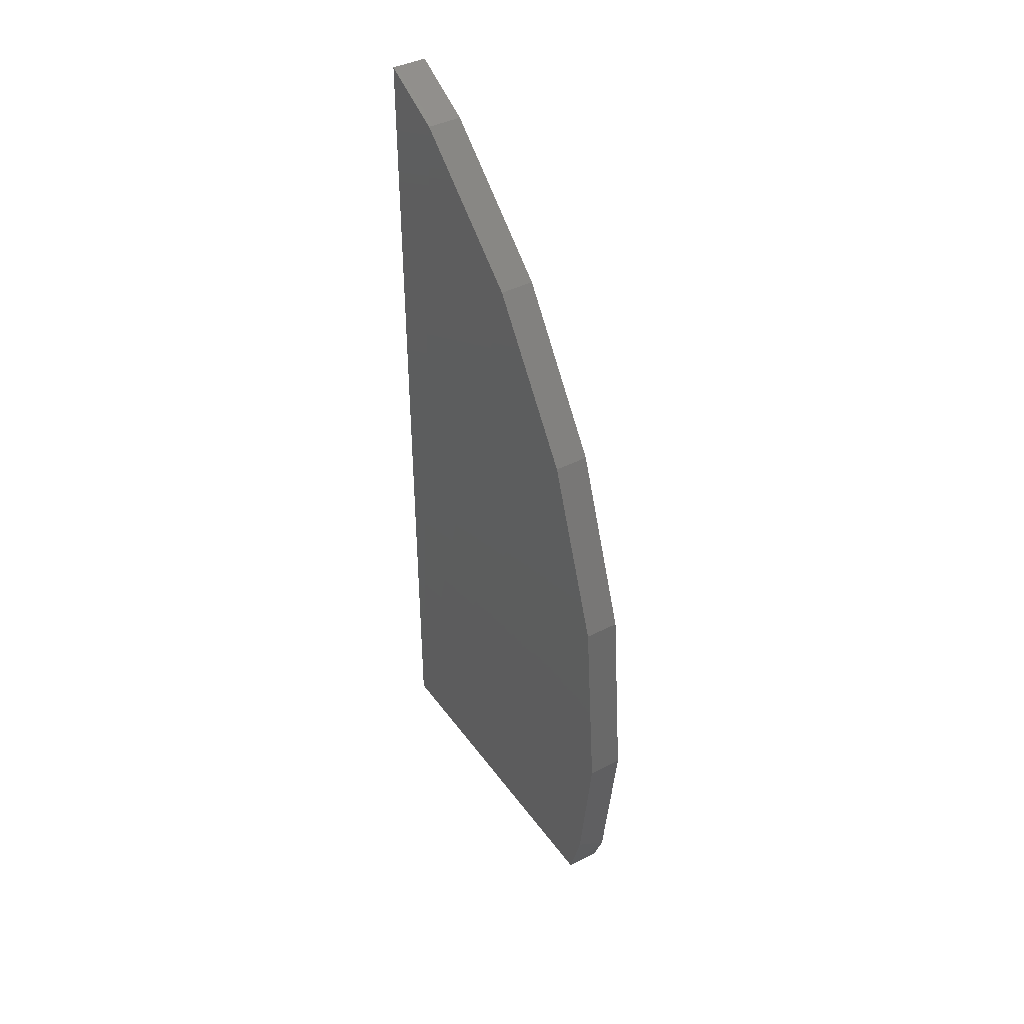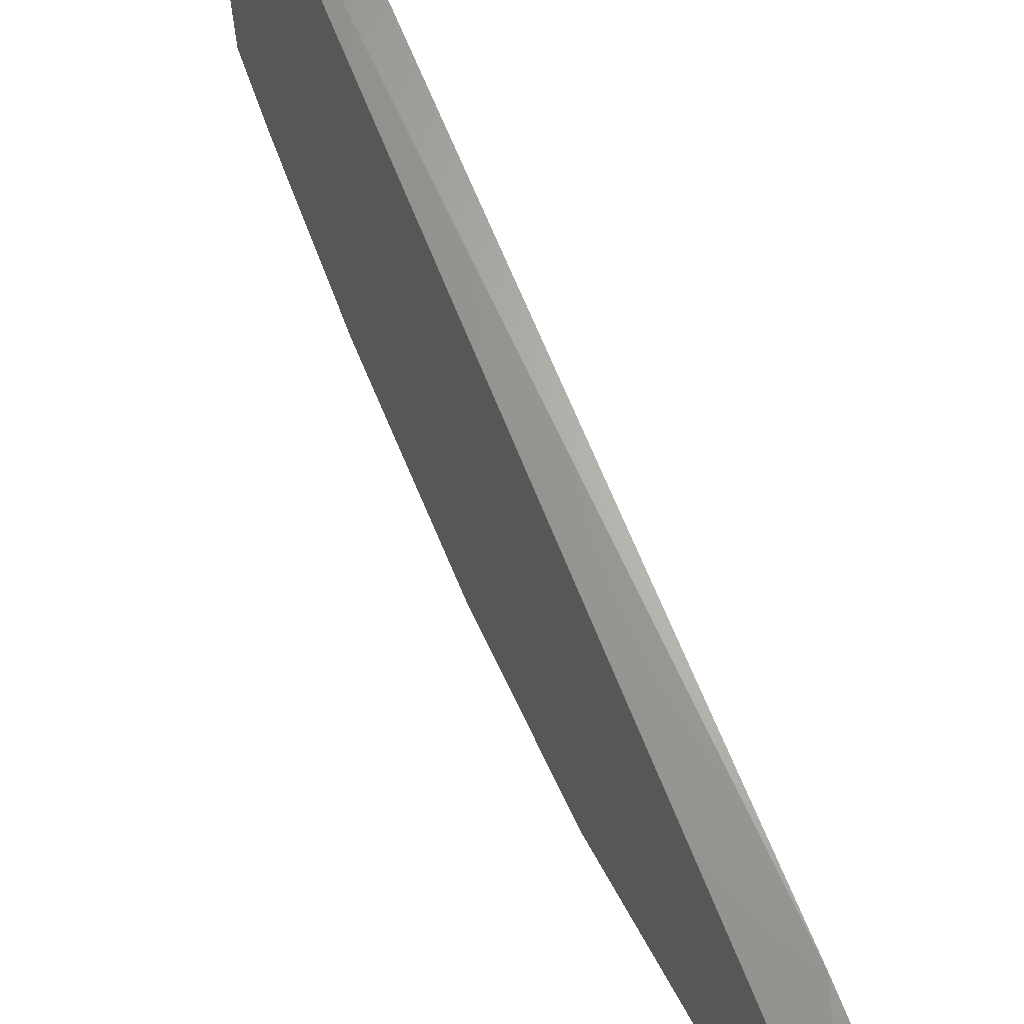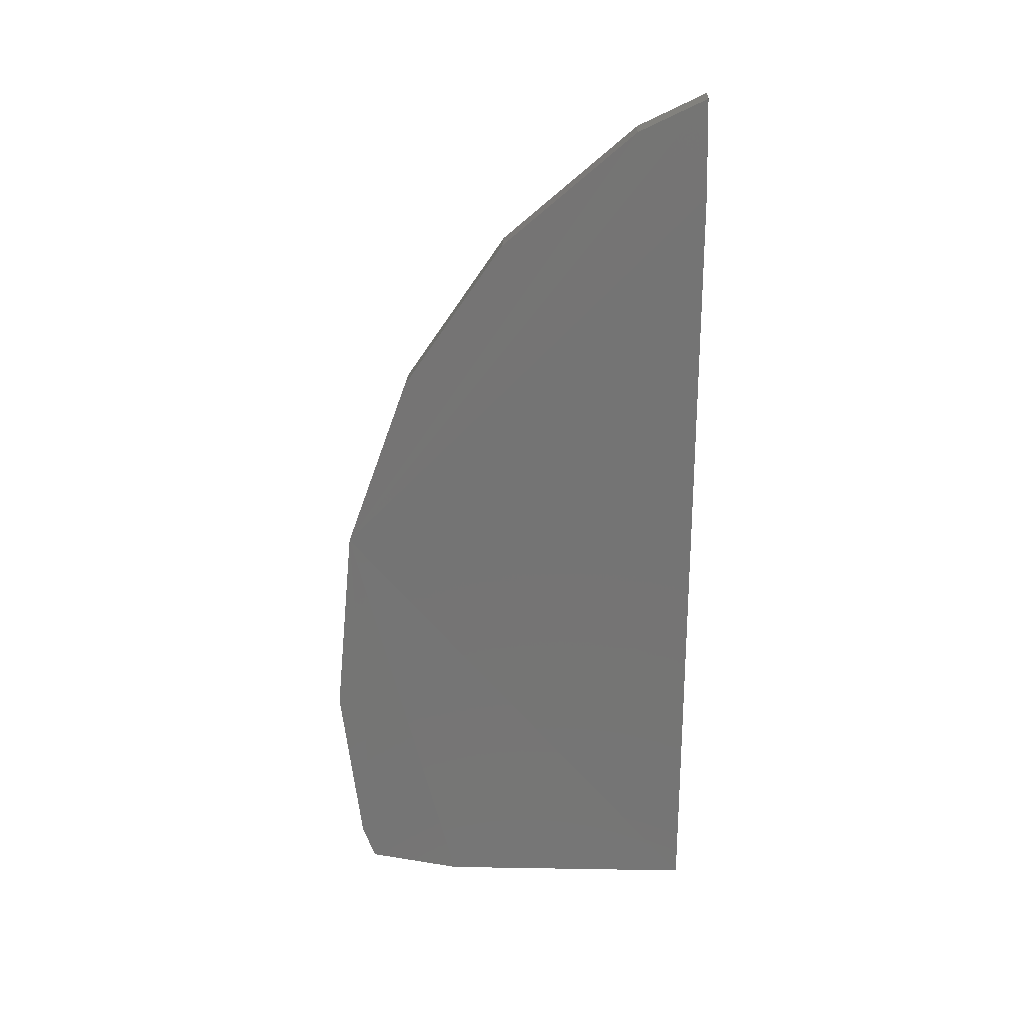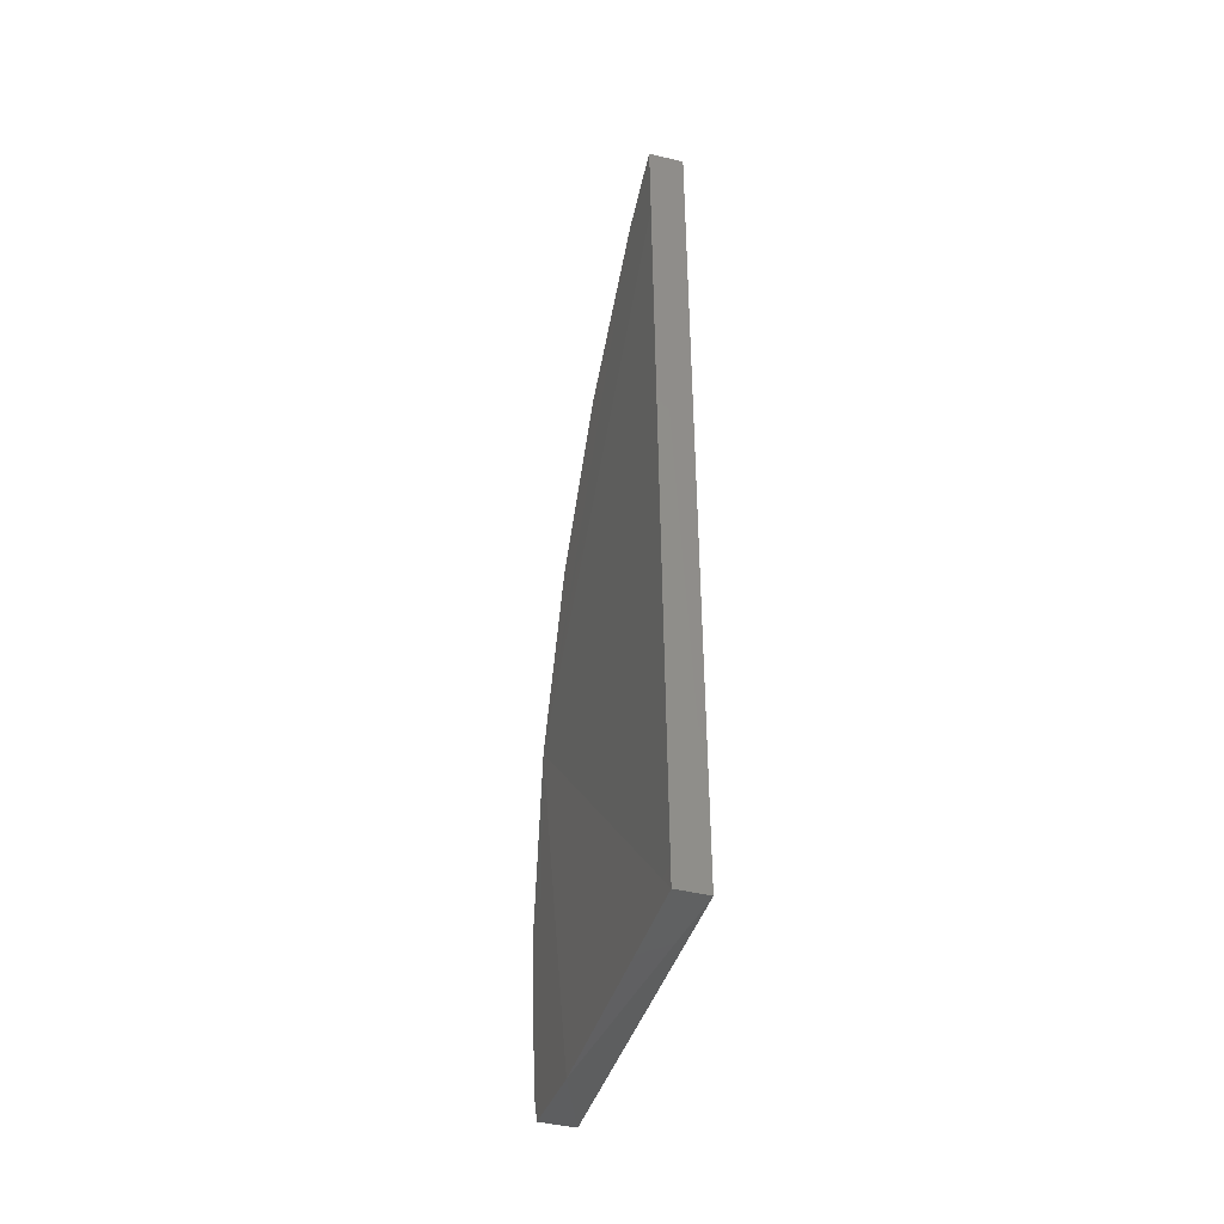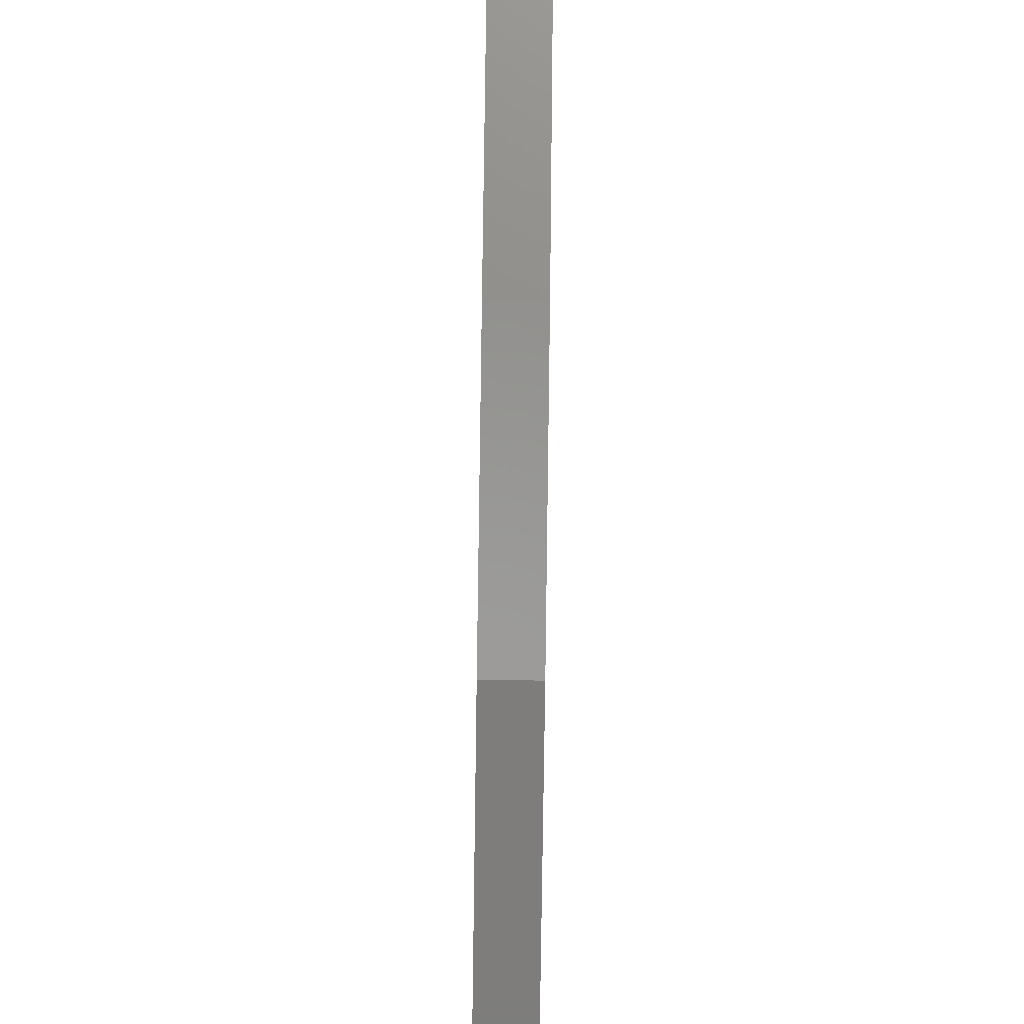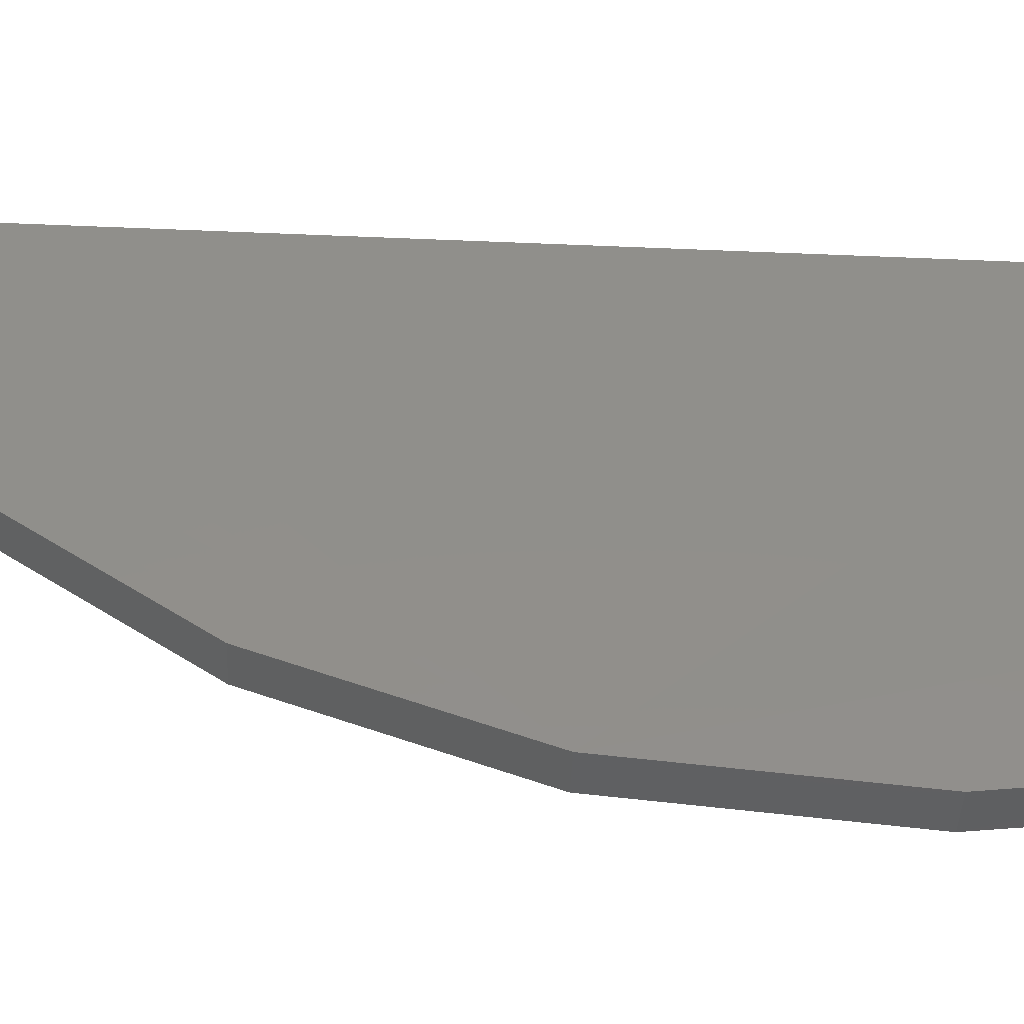
<metadata>
{"format":"stl","ext":"stl","renderer":"f3d","projection":"perspective","resolution":1024,"background":"white","views":[{"elev":41.7,"azim":-31.8,"up":"+Z"},{"elev":65.5,"azim":-21.4,"up":"+Y"},{"elev":22.6,"azim":93.1,"up":"+Z"},{"elev":-43.6,"azim":163.8,"up":"+Z"},{"elev":-71.8,"azim":-0.8,"up":"+Y"},{"elev":-41.4,"azim":87.4,"up":"+Y"}]}
</metadata>
<code>
# stl→obj: 20 verts, 36 faces
v -0.7185 -0.2861 -0.4585
v -0.7185 -0.2889 -0.4888
v -0.7185 -0.2857 -0.5147
v -0.7185 -0.2837 -0.5199
v -0.7184 -0.2694 -0.5221
v -0.7191 -0.2298 -0.5218
v -0.7184 -0.2295 -0.4004
v -0.7185 -0.2299 -0.3857
v -0.7185 -0.2402 -0.3907
v -0.7185 -0.2606 -0.4083
v -0.7185 -0.2763 -0.4312
v -0.7238 -0.2298 -0.5218
v -0.7238 -0.2837 -0.5199
v -0.7238 -0.2863 -0.5111
v -0.7238 -0.2889 -0.4888
v -0.7237 -0.2861 -0.4585
v -0.7237 -0.2763 -0.4312
v -0.7237 -0.2606 -0.4083
v -0.7238 -0.2402 -0.3907
v -0.7238 -0.2299 -0.3857
f 1 2 3
f 1 3 4
f 1 4 5
f 1 5 6
f 1 6 7
f 1 7 8
f 1 8 9
f 1 9 10
f 10 11 1
f 12 13 14
f 12 14 15
f 12 15 16
f 12 16 17
f 12 17 18
f 12 18 19
f 19 20 12
f 13 12 5
f 7 12 20
f 8 7 20
f 4 13 5
f 6 12 7
f 6 5 12
f 16 15 2
f 16 2 1
f 16 1 11
f 16 11 17
f 10 18 17
f 10 17 11
f 19 18 10
f 19 10 9
f 19 9 8
f 19 8 20
f 3 13 4
f 14 13 3
f 3 2 15
f 3 15 14

</code>
